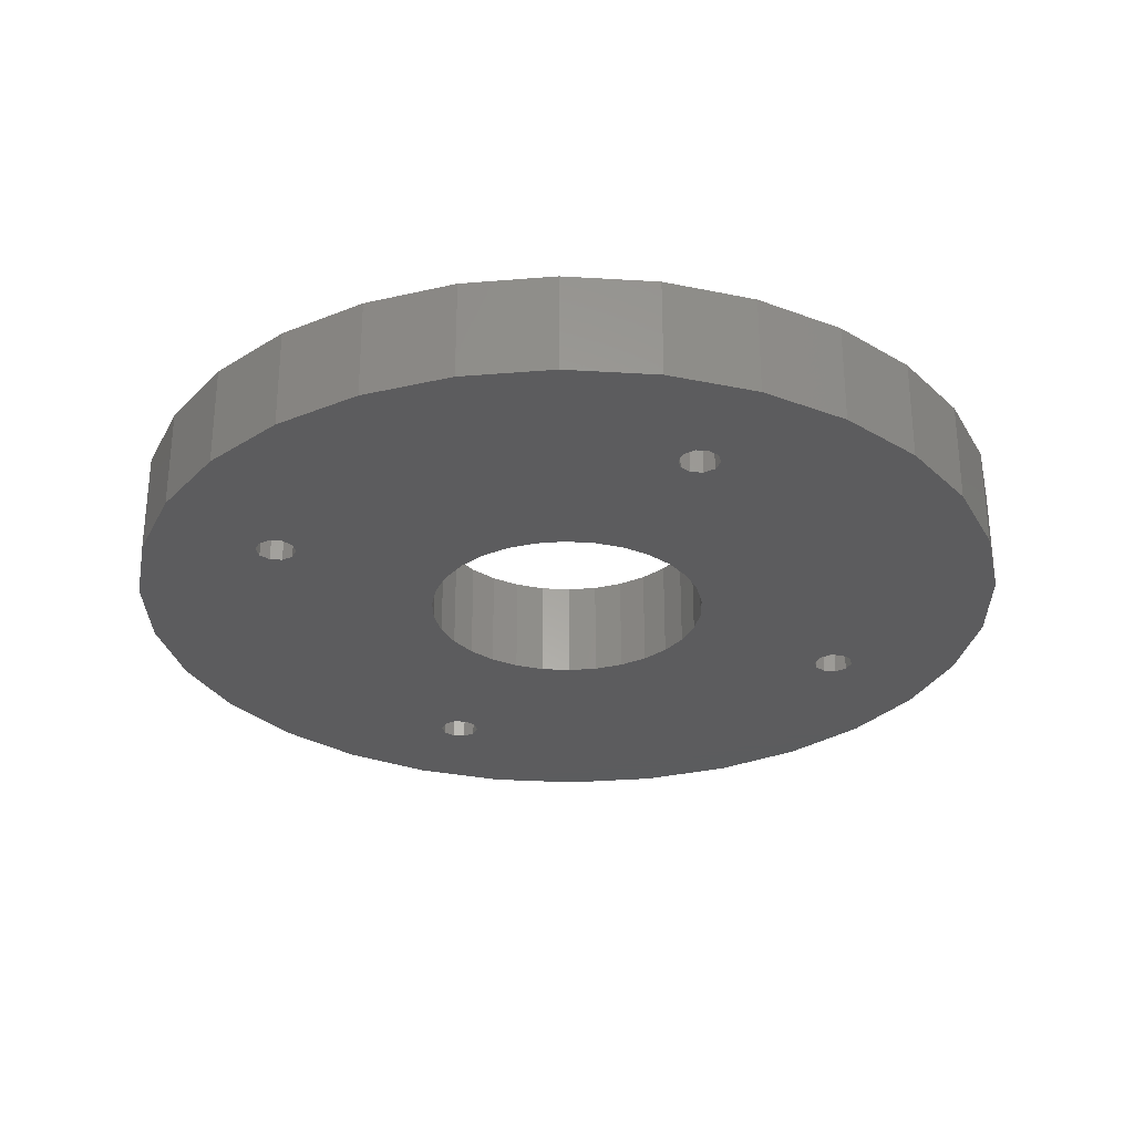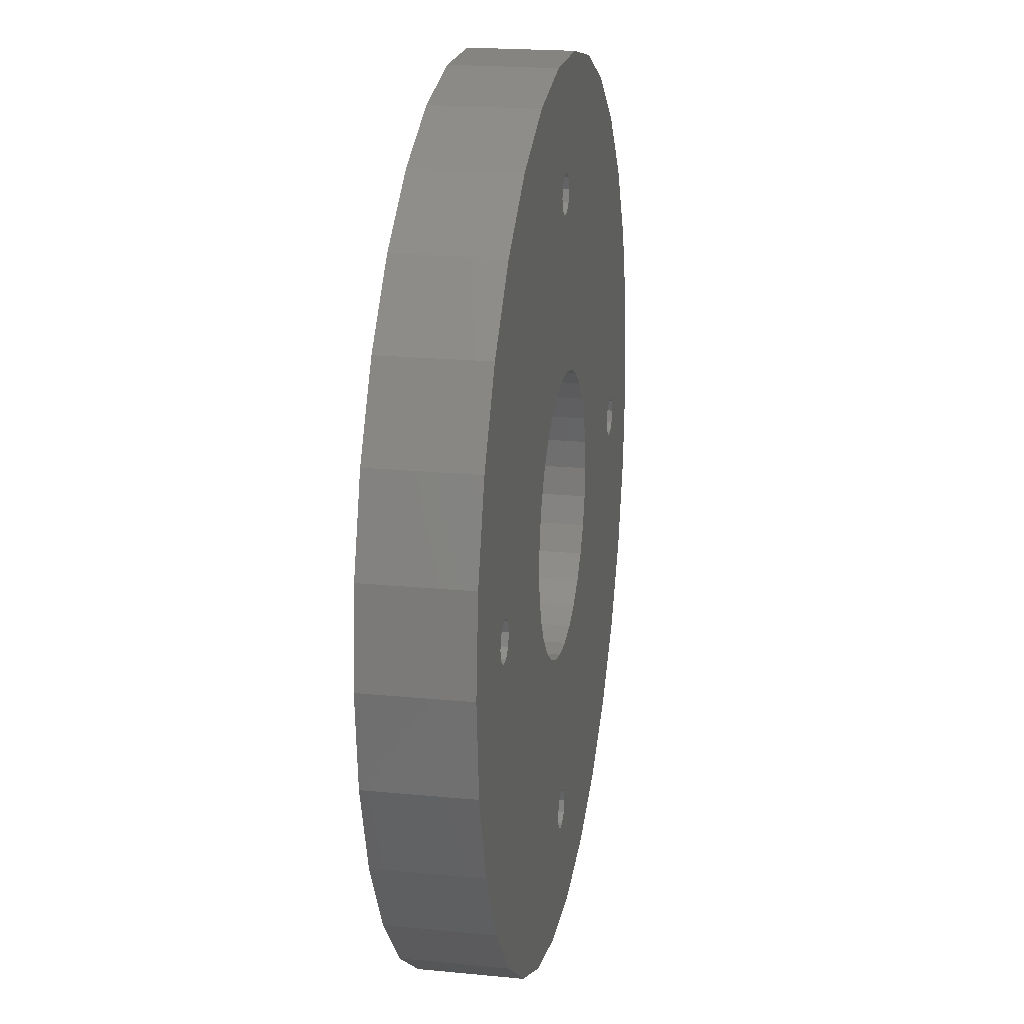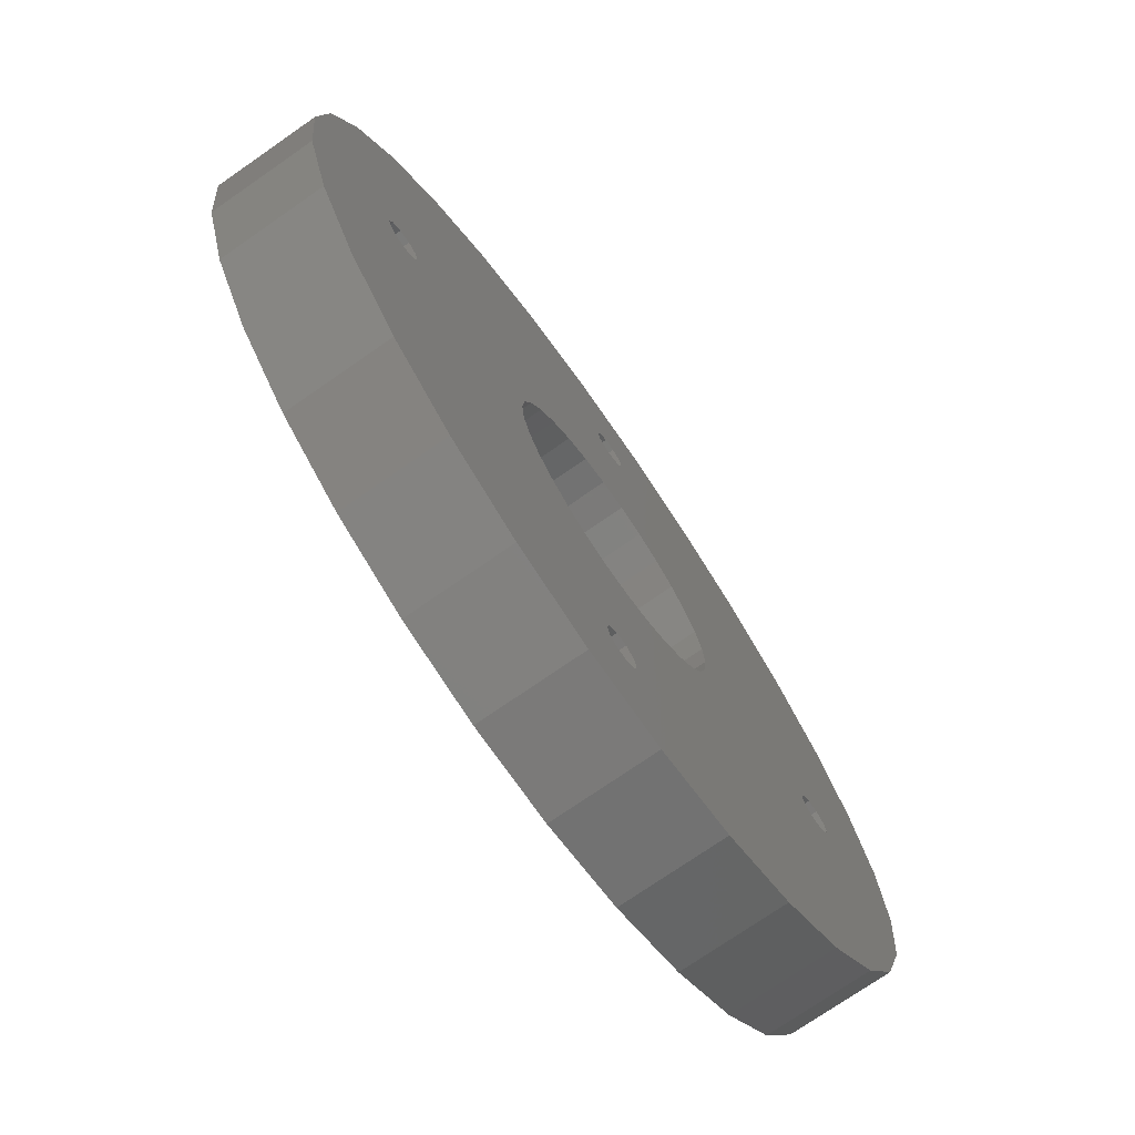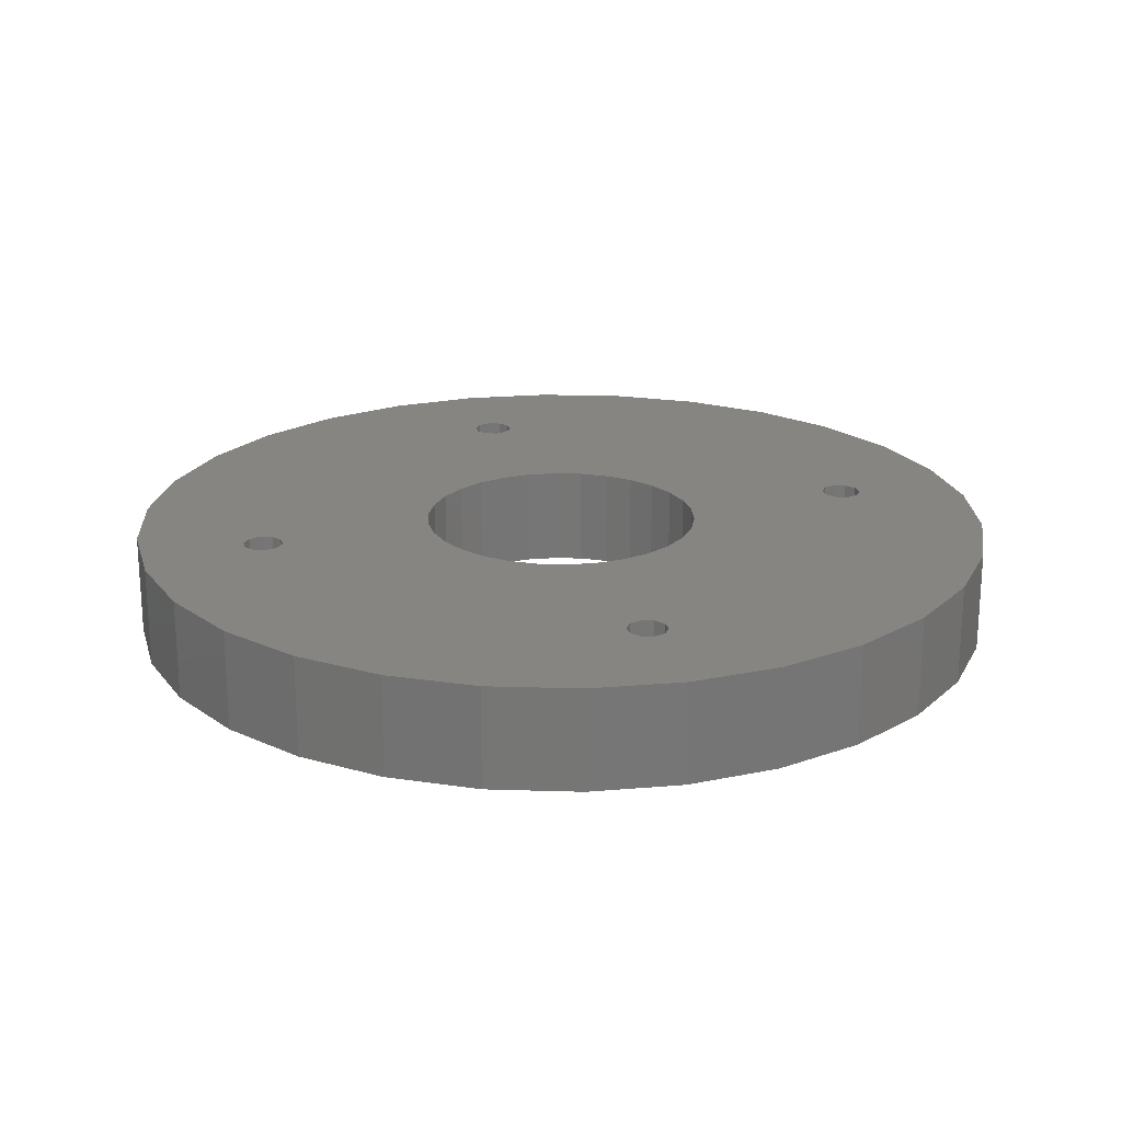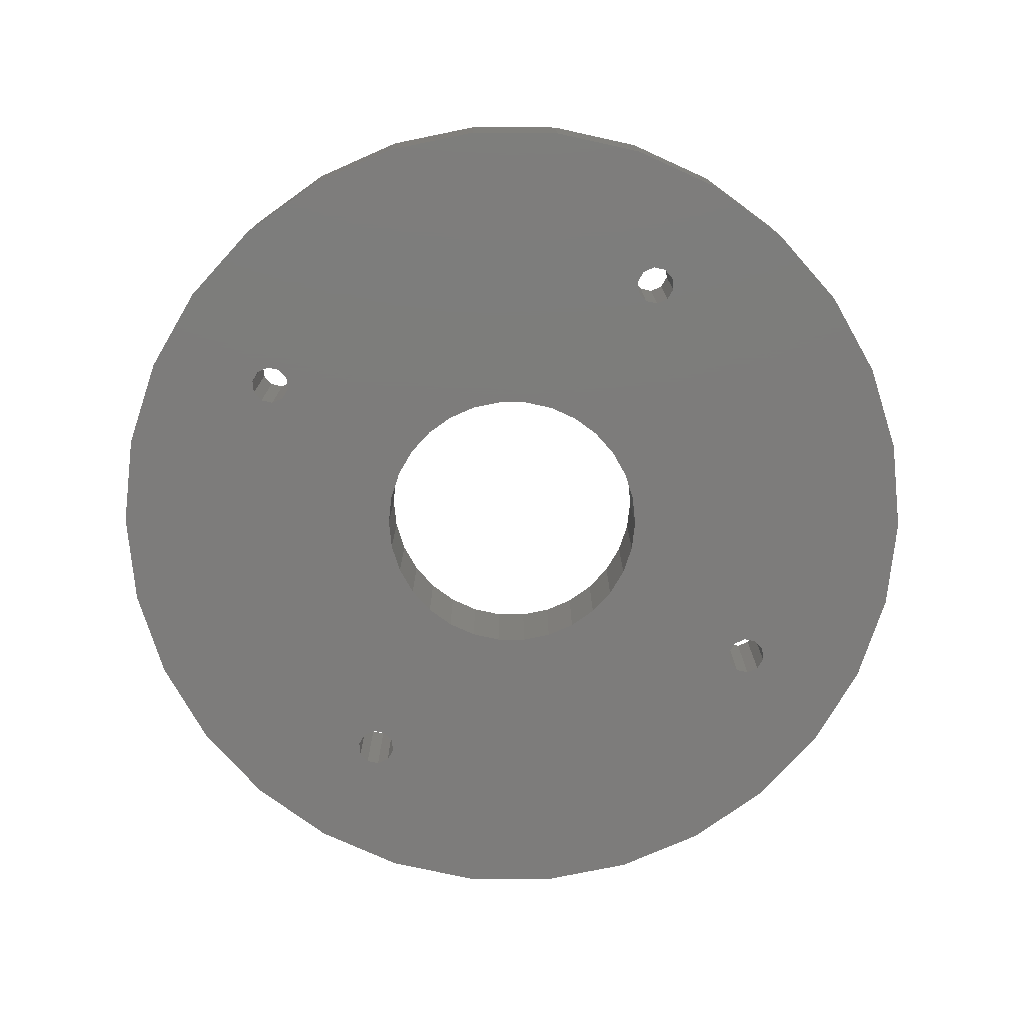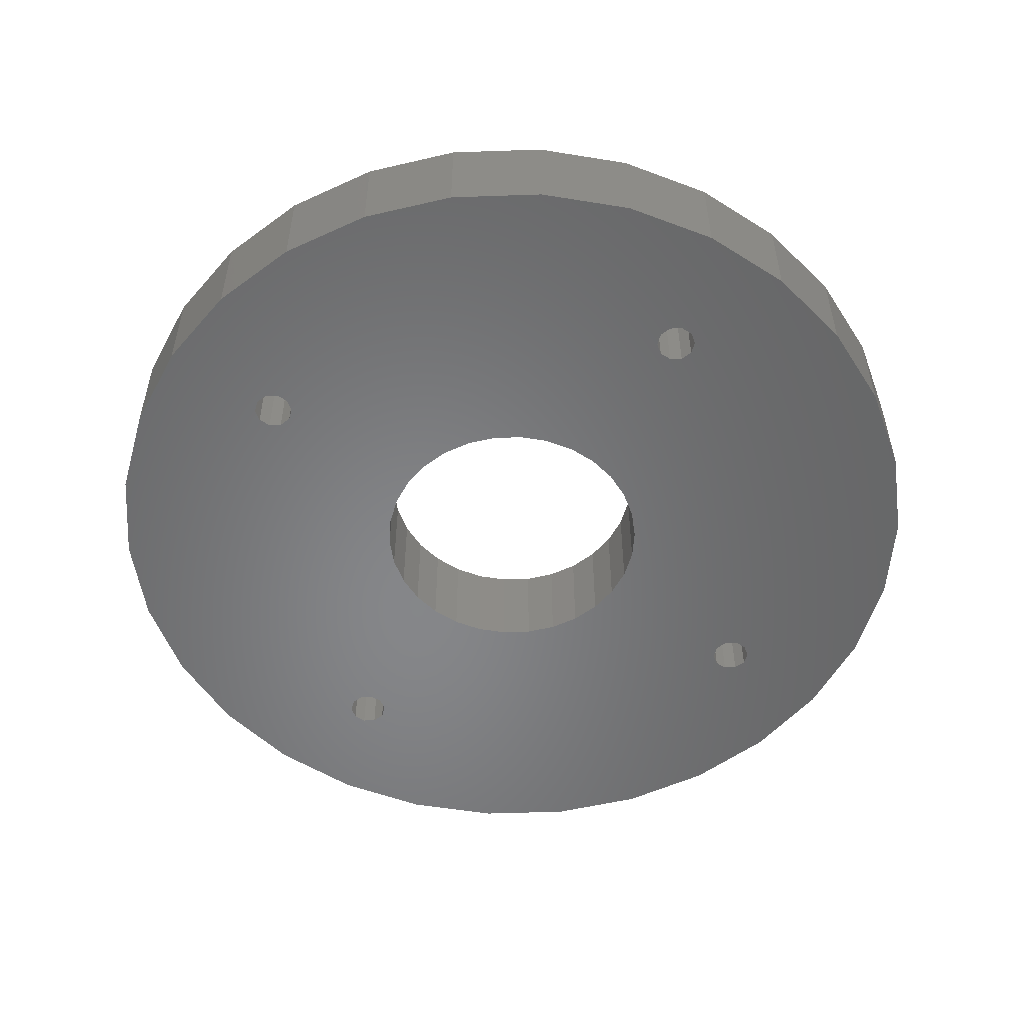
<metadata>
{"format":"stl","ext":"stl","renderer":"f3d","projection":"perspective","resolution":1024,"background":"white","views":[{"elev":-29.4,"azim":66.9,"up":"+Z"},{"elev":20.1,"azim":-79.8,"up":"+Y"},{"elev":-73.8,"azim":-55.2,"up":"+Y"},{"elev":21.1,"azim":-104.8,"up":"+Z"},{"elev":-76.0,"azim":-120.4,"up":"+Z"},{"elev":-53.5,"azim":146.1,"up":"+Z"}]}
</metadata>
<code>
# stl→obj: 200 verts, 416 faces
v -35 0 40
v -34.24 7.277 40
v -34.24 -7.277 40
v -31.97 14.24 40
v -28.32 20.57 40
v -23.42 26.01 40
v -17.5 30.31 40
v -10.82 33.29 40
v -3.659 34.81 40
v 3.659 34.81 40
v 0.4944 26.52 40
v 10.82 33.29 40
v 1.294 24.06 40
v 17.5 30.31 40
v -23.4 0 40
v 23.42 26.01 40
v 3.446 10.6 40
v 28.32 20.57 40
v 7.461 8.286 40
v 31.97 14.24 40
v 10.19 4.535 40
v 34.24 7.277 40
v 26.29 0.9405 40
v 26.6 0 40
v 9.021 -6.554 40
v 35 0 40
v 34.24 -7.277 40
v 5.575 -9.656 40
v 31.97 -14.24 40
v -1.165 -11.09 40
v 28.32 -20.57 40
v 23.42 -26.01 40
v 17.5 -30.31 40
v 1.294 -25.94 40
v 10.82 -33.29 40
v 3.659 -34.81 40
v -3.659 -34.81 40
v -10.82 -33.29 40
v -17.5 -30.31 40
v -23.42 -26.01 40
v -28.32 -20.57 40
v -31.97 -14.24 40
v -11.15 0 40
v -10.91 2.318 40
v -25.49 -1.522 40
v -26.29 -0.9405 40
v -5.575 9.656 40
v -23.71 -0.9405 40
v -24.51 -1.522 40
v -7.461 8.286 40
v -25.49 1.522 40
v -1.6 25 40
v -1.294 24.06 40
v -23.71 0.9405 40
v -1.294 25.94 40
v -26.29 0.9405 40
v -26.6 0 40
v -10.19 -4.535 40
v -10.91 -2.318 40
v 10.91 2.318 40
v 10.91 -2.318 40
v 24.51 -1.522 40
v 25.49 -1.522 40
v 1.294 25.94 40
v 1.6 25 40
v -3.446 -10.6 40
v -5.575 -9.656 40
v -7.461 -8.286 40
v 3.446 -10.6 40
v 1.165 -11.09 40
v 7.461 -8.286 40
v 10.19 -4.535 40
v 11.15 0 40
v -9.021 -6.554 40
v 9.021 6.554 40
v 5.575 9.656 40
v 1.165 11.09 40
v -3.446 10.6 40
v -1.165 11.09 40
v -9.021 6.554 40
v -10.19 4.535 40
v 0.4944 23.48 40
v -0.4944 23.48 40
v 0.4944 -26.52 40
v -0.4944 -26.52 40
v -0.4944 -23.48 40
v 0.4944 -23.48 40
v -1.6 -25 40
v -1.294 -25.94 40
v 1.6 -25 40
v 1.294 -24.06 40
v -1.294 -24.06 40
v -24.51 1.522 40
v 23.71 -0.9405 40
v -0.4944 26.52 40
v 23.71 0.9405 40
v 24.51 1.522 40
v 23.4 0 40
v 26.29 -0.9405 40
v 25.49 1.522 40
v -35 0 48
v -34.24 7.277 48
v -34.24 -7.277 48
v -31.97 -14.24 48
v -28.32 -20.57 48
v -23.42 -26.01 48
v -17.5 -30.31 48
v -10.82 -33.29 48
v -3.659 -34.81 48
v 3.659 -34.81 48
v 10.82 -33.29 48
v 17.5 -30.31 48
v 23.42 -26.01 48
v 28.32 -20.57 48
v 31.97 -14.24 48
v 34.24 -7.277 48
v 35 0 48
v 34.24 7.277 48
v 31.97 14.24 48
v 28.32 20.57 48
v 23.42 26.01 48
v 17.5 30.31 48
v 10.82 33.29 48
v 3.659 34.81 48
v -3.659 34.81 48
v -10.82 33.29 48
v -17.5 30.31 48
v -23.42 26.01 48
v -28.32 20.57 48
v -31.97 14.24 48
v -26.29 0.9405 48
v -26.6 0 48
v -26.29 -0.9405 48
v -25.49 1.522 48
v -24.51 1.522 48
v -23.71 0.9405 48
v -23.4 0 48
v -23.71 -0.9405 48
v -24.51 -1.522 48
v -25.49 -1.522 48
v -10.91 2.318 48
v -11.15 0 48
v -10.91 -2.318 48
v -10.19 4.535 48
v -9.021 6.554 48
v -7.461 8.286 48
v -5.575 9.656 48
v -3.446 10.6 48
v -1.165 11.09 48
v 1.165 11.09 48
v 3.446 10.6 48
v 5.575 9.656 48
v 7.461 8.286 48
v 9.021 6.554 48
v 10.19 4.535 48
v 10.91 2.318 48
v 11.15 0 48
v 10.91 -2.318 48
v 10.19 -4.535 48
v 9.021 -6.554 48
v 7.461 -8.286 48
v 5.575 -9.656 48
v 3.446 -10.6 48
v 1.165 -11.09 48
v -1.165 -11.09 48
v -3.446 -10.6 48
v -5.575 -9.656 48
v -7.461 -8.286 48
v -9.021 -6.554 48
v -10.19 -4.535 48
v -1.6 -25 48
v -1.294 -25.94 48
v -1.294 -24.06 48
v -0.4944 -23.48 48
v 0.4944 -23.48 48
v 1.294 -24.06 48
v 1.6 -25 48
v 1.294 -25.94 48
v 0.4944 -26.52 48
v -0.4944 -26.52 48
v -1.294 25.94 48
v -1.6 25 48
v -1.294 24.06 48
v -0.4944 26.52 48
v 0.4944 26.52 48
v 1.294 25.94 48
v 1.6 25 48
v 1.294 24.06 48
v 0.4944 23.48 48
v -0.4944 23.48 48
v 23.71 0.9405 48
v 23.4 0 48
v 23.71 -0.9405 48
v 24.51 1.522 48
v 25.49 1.522 48
v 26.29 0.9405 48
v 26.6 0 48
v 26.29 -0.9405 48
v 25.49 -1.522 48
v 24.51 -1.522 48
f 1 2 3
f 3 2 4
f 3 4 5
f 3 5 6
f 3 6 7
f 3 7 8
f 3 8 9
f 3 9 10
f 11 10 12
f 13 12 14
f 15 14 16
f 17 16 18
f 19 18 20
f 21 20 22
f 23 22 24
f 25 26 27
f 28 27 29
f 30 29 31
f 3 31 32
f 3 32 33
f 34 33 35
f 3 35 36
f 3 36 37
f 3 37 38
f 3 38 39
f 3 39 40
f 3 40 41
f 3 41 42
f 43 3 44
f 45 3 46
f 15 47 48
f 15 16 47
f 3 45 49
f 50 48 47
f 51 52 53
f 54 14 15
f 51 55 52
f 56 10 51
f 46 3 57
f 3 10 56
f 51 10 55
f 58 3 59
f 3 43 59
f 21 22 60
f 61 62 63
f 64 12 65
f 66 3 67
f 3 68 67
f 69 29 70
f 3 66 31
f 70 29 30
f 66 30 31
f 28 29 69
f 71 27 28
f 25 27 71
f 72 26 25
f 63 26 72
f 73 22 61
f 60 22 73
f 74 3 58
f 75 20 21
f 19 20 75
f 76 18 19
f 77 16 17
f 78 16 79
f 79 16 77
f 80 49 50
f 47 16 78
f 50 49 48
f 80 3 49
f 81 3 80
f 44 3 81
f 82 51 83
f 84 35 85
f 86 3 87
f 3 88 89
f 3 89 85
f 3 85 35
f 34 35 84
f 90 33 34
f 91 33 90
f 87 33 91
f 3 33 87
f 92 3 86
f 82 93 51
f 82 54 93
f 3 92 88
f 62 61 94
f 61 63 72
f 65 12 13
f 54 82 14
f 82 13 14
f 11 12 64
f 95 10 11
f 55 10 95
f 17 18 76
f 96 61 97
f 24 22 26
f 61 98 94
f 24 26 99
f 68 3 74
f 99 26 63
f 100 22 23
f 97 22 100
f 61 22 97
f 61 96 98
f 57 3 56
f 51 53 83
f 1 101 2
f 2 101 102
f 1 3 101
f 101 3 103
f 3 42 103
f 103 42 104
f 42 41 104
f 104 41 105
f 41 40 105
f 105 40 106
f 106 40 39
f 107 106 39
f 107 39 38
f 108 107 38
f 108 38 37
f 109 108 37
f 109 37 36
f 110 109 36
f 110 36 35
f 111 110 35
f 111 35 33
f 112 111 33
f 112 33 32
f 113 112 32
f 113 32 31
f 114 113 31
f 114 31 29
f 115 114 29
f 115 29 27
f 116 115 27
f 116 27 26
f 117 116 26
f 26 22 118
f 117 26 118
f 22 20 119
f 118 22 119
f 20 18 120
f 119 20 120
f 18 16 121
f 120 18 121
f 14 122 16
f 16 122 121
f 12 123 14
f 14 123 122
f 10 124 12
f 12 124 123
f 9 125 10
f 10 125 124
f 8 126 9
f 9 126 125
f 7 127 8
f 8 127 126
f 6 128 7
f 7 128 127
f 5 129 6
f 6 129 128
f 4 130 5
f 5 130 129
f 2 102 4
f 4 102 130
f 56 131 132
f 57 56 132
f 132 133 46
f 57 132 46
f 51 134 131
f 56 51 131
f 93 135 134
f 51 93 134
f 54 136 135
f 93 54 135
f 137 136 15
f 15 136 54
f 137 15 138
f 138 15 48
f 138 48 139
f 139 48 49
f 139 49 140
f 140 49 45
f 140 45 133
f 133 45 46
f 44 141 142
f 43 44 142
f 142 143 59
f 43 142 59
f 81 144 141
f 44 81 141
f 80 145 144
f 81 80 144
f 50 146 145
f 80 50 145
f 47 147 146
f 50 47 146
f 78 148 147
f 47 78 147
f 79 149 148
f 78 79 148
f 77 150 149
f 79 77 149
f 17 151 150
f 77 17 150
f 76 152 151
f 17 76 151
f 19 153 152
f 76 19 152
f 154 153 75
f 75 153 19
f 155 154 21
f 21 154 75
f 156 155 60
f 60 155 21
f 157 156 73
f 73 156 60
f 157 73 158
f 158 73 61
f 158 61 159
f 159 61 72
f 159 72 160
f 160 72 25
f 160 25 161
f 161 25 71
f 161 71 162
f 162 71 28
f 162 28 163
f 163 28 69
f 163 69 164
f 164 69 70
f 164 70 165
f 165 70 30
f 165 30 166
f 166 30 66
f 166 66 167
f 167 66 67
f 167 67 168
f 168 67 68
f 169 168 68
f 74 169 68
f 170 169 74
f 58 170 74
f 143 170 58
f 59 143 58
f 171 172 89
f 88 171 89
f 92 173 171
f 88 92 171
f 86 174 173
f 92 86 173
f 87 175 174
f 86 87 174
f 91 176 175
f 87 91 175
f 177 176 90
f 90 176 91
f 177 90 178
f 178 90 34
f 178 34 179
f 179 34 84
f 179 84 180
f 180 84 85
f 180 85 172
f 172 85 89
f 55 181 182
f 52 55 182
f 182 183 53
f 52 182 53
f 95 184 181
f 55 95 181
f 11 185 184
f 95 11 184
f 64 186 185
f 11 64 185
f 187 186 65
f 65 186 64
f 187 65 188
f 188 65 13
f 188 13 189
f 189 13 82
f 189 82 190
f 190 82 83
f 190 83 183
f 183 83 53
f 96 191 192
f 98 96 192
f 192 193 94
f 98 192 94
f 97 194 191
f 96 97 191
f 100 195 194
f 97 100 194
f 23 196 195
f 100 23 195
f 197 196 24
f 24 196 23
f 197 24 198
f 198 24 99
f 198 99 199
f 199 99 63
f 199 63 200
f 200 63 62
f 200 62 193
f 193 62 94
f 102 101 103
f 105 102 104
f 104 102 103
f 106 102 105
f 107 102 106
f 108 102 107
f 109 102 108
f 110 102 109
f 133 102 110
f 176 177 111
f 174 140 133
f 162 163 114
f 160 161 115
f 157 158 116
f 150 151 119
f 151 152 119
f 121 102 120
f 122 102 121
f 189 102 122
f 124 102 123
f 125 102 124
f 126 102 125
f 127 102 126
f 128 102 127
f 129 102 128
f 130 102 129
f 172 133 110
f 132 102 133
f 136 137 167
f 167 137 113
f 191 194 155
f 135 102 134
f 167 168 135
f 137 138 112
f 113 137 112
f 170 143 102
f 131 134 102
f 168 102 135
f 169 170 102
f 141 102 142
f 158 159 116
f 155 194 195
f 174 138 139
f 147 148 102
f 196 197 117
f 147 102 146
f 153 154 118
f 120 102 148
f 120 149 119
f 120 148 149
f 149 150 119
f 119 152 118
f 152 153 118
f 118 154 117
f 154 155 117
f 200 156 116
f 156 157 116
f 165 166 113
f 116 159 115
f 159 160 115
f 115 161 114
f 161 162 114
f 114 163 113
f 143 142 102
f 163 164 113
f 164 165 113
f 167 135 136
f 168 169 102
f 166 167 113
f 141 144 102
f 180 172 110
f 171 133 172
f 173 133 171
f 179 180 111
f 174 133 173
f 177 178 111
f 112 138 175
f 112 176 111
f 112 175 176
f 178 179 111
f 185 186 123
f 190 183 102
f 111 180 110
f 189 190 102
f 182 102 183
f 186 187 122
f 181 102 182
f 184 102 181
f 123 102 184
f 191 155 156
f 123 186 122
f 187 188 122
f 197 198 117
f 188 189 122
f 184 185 123
f 192 156 193
f 199 200 116
f 191 156 192
f 174 139 140
f 155 195 117
f 174 175 138
f 145 146 102
f 117 198 116
f 198 199 116
f 193 156 200
f 132 131 102
f 144 145 102
f 195 196 117

</code>
